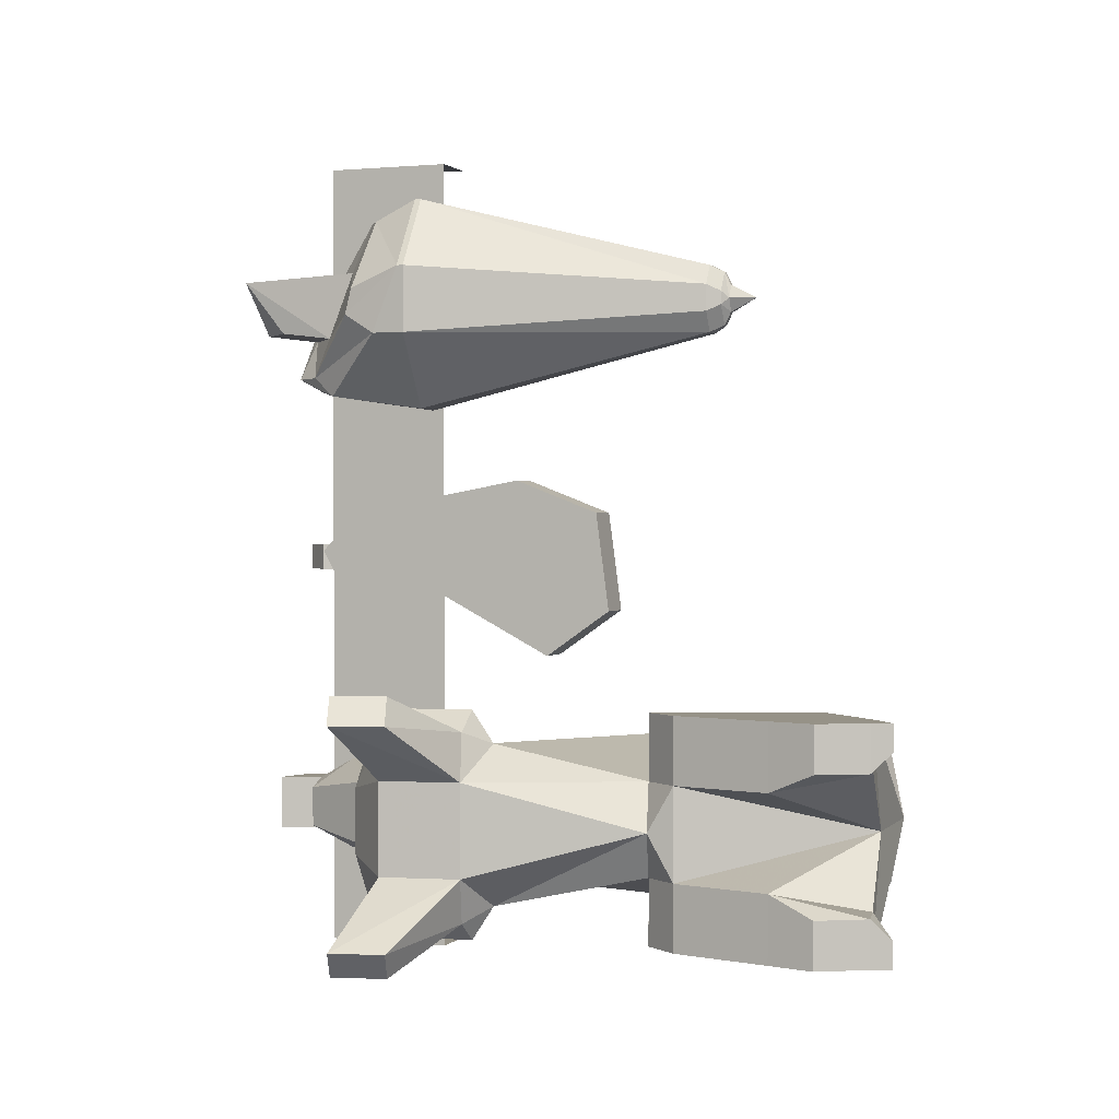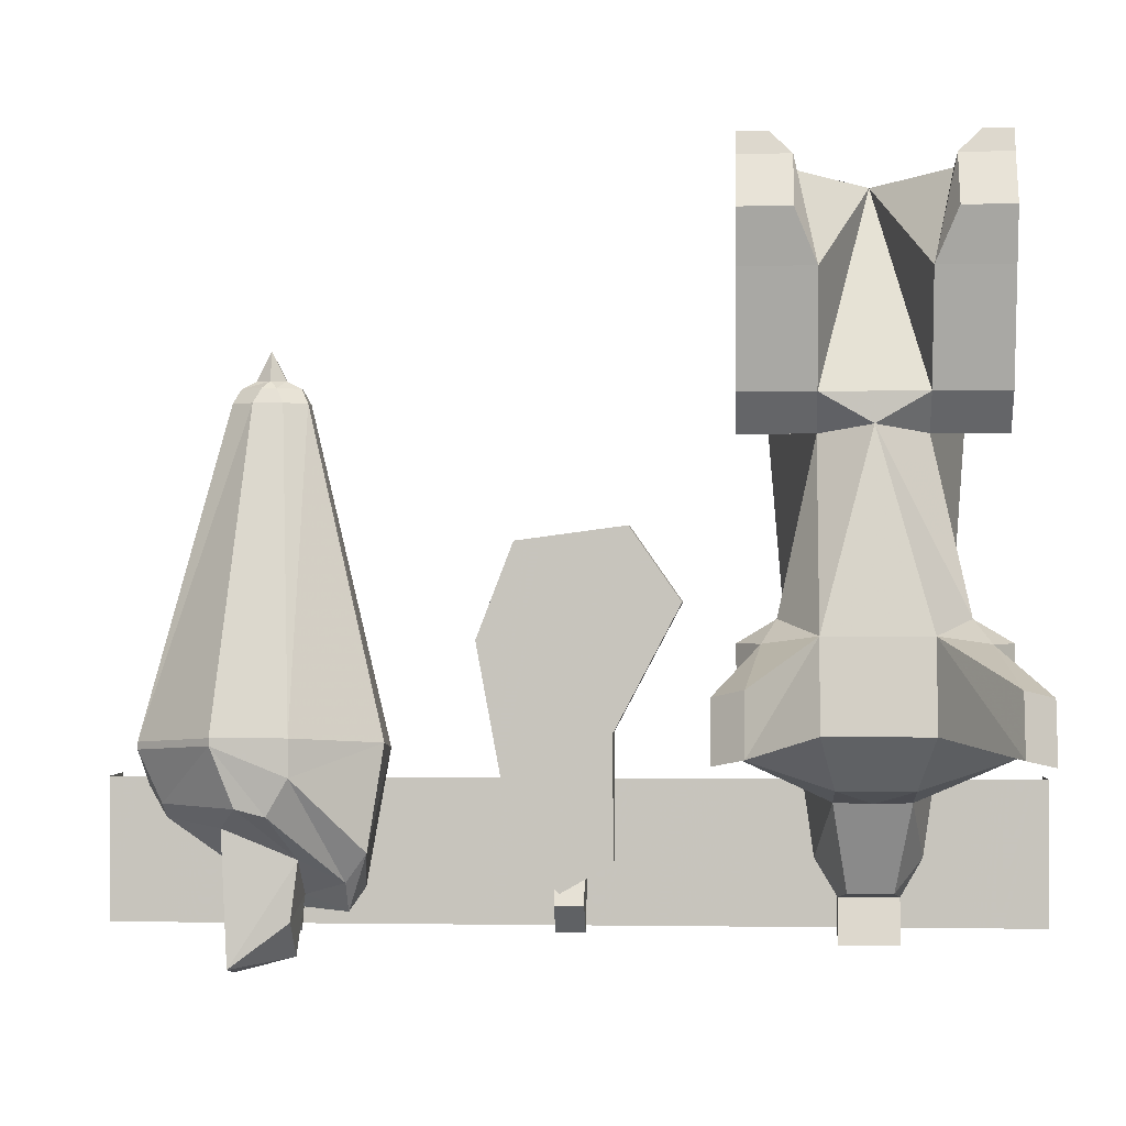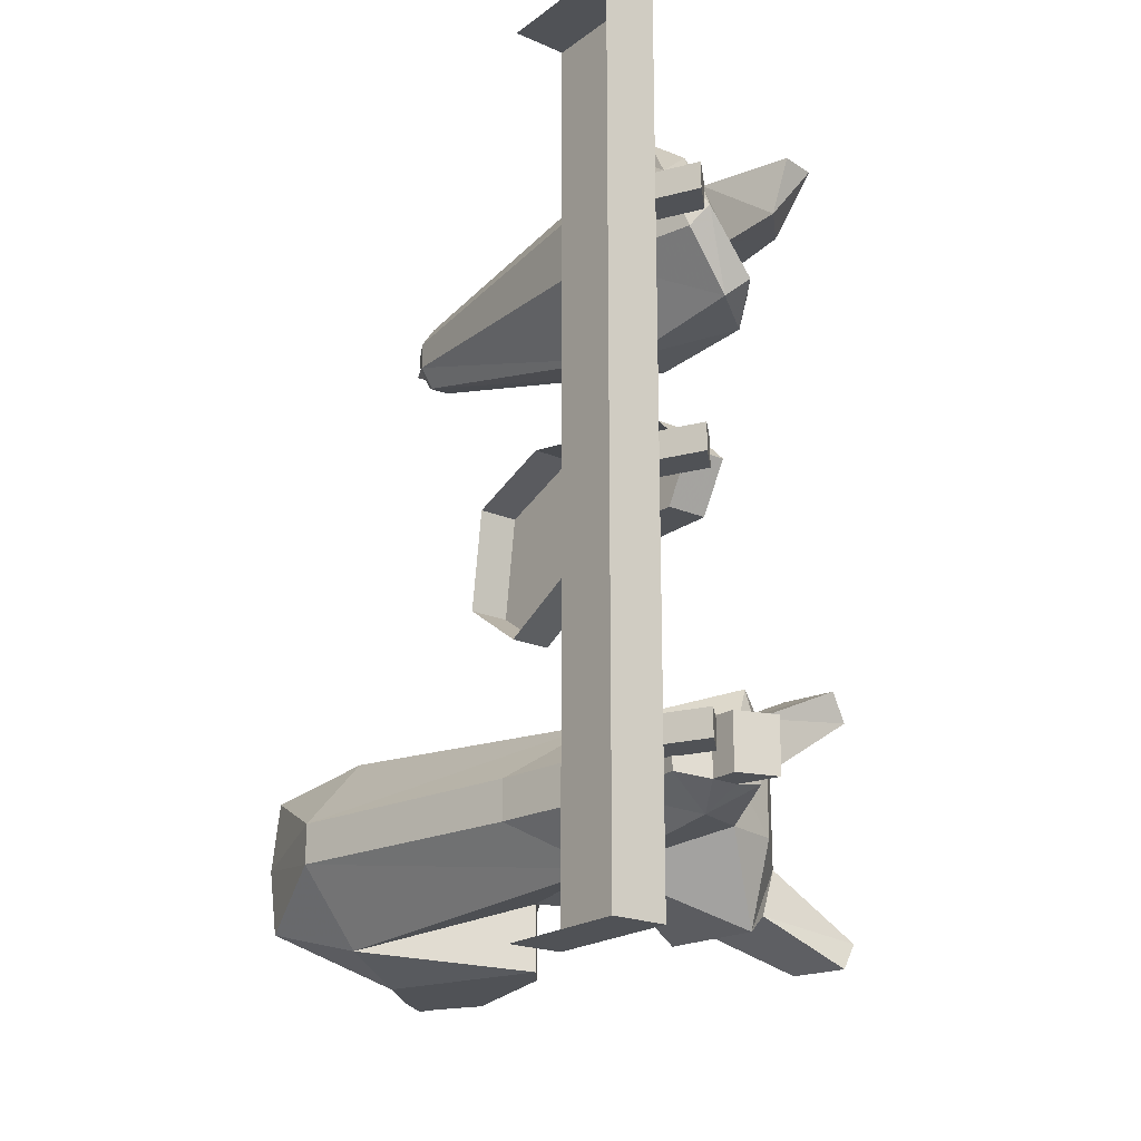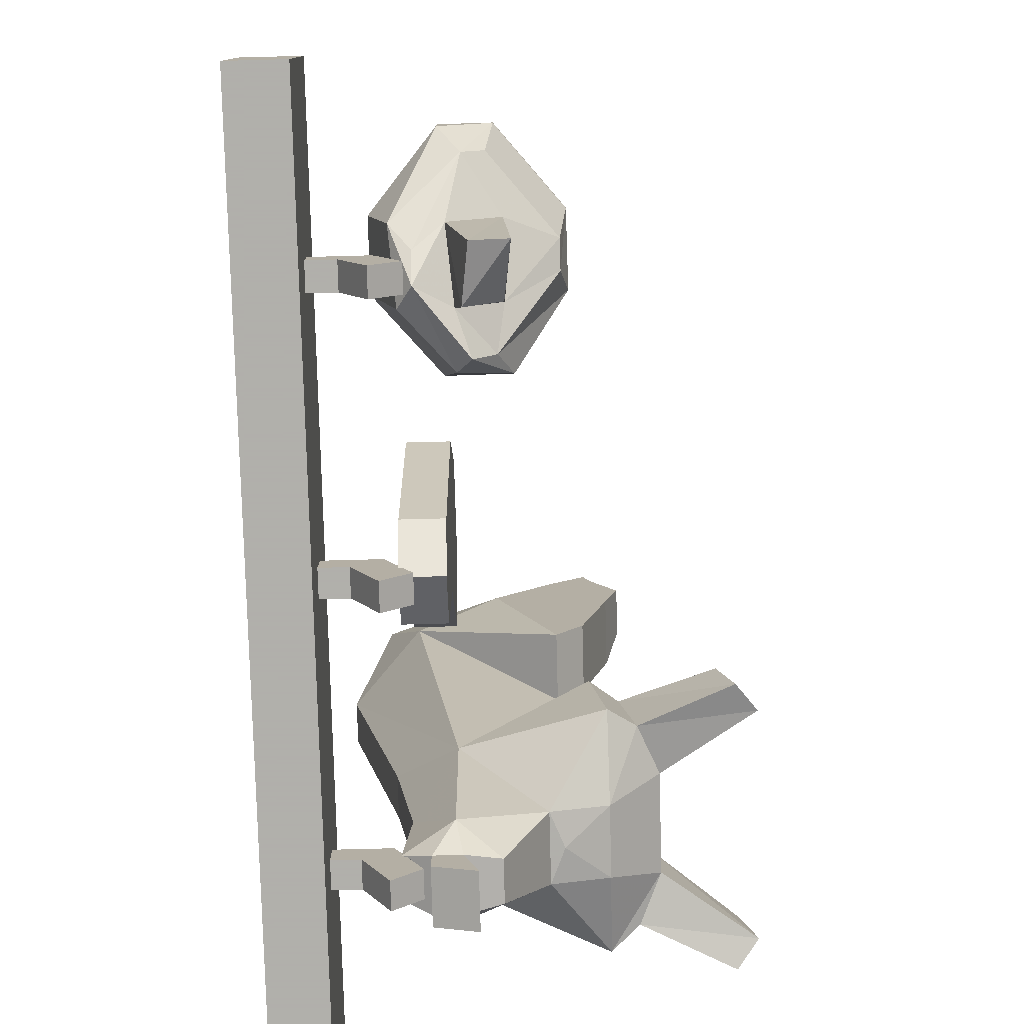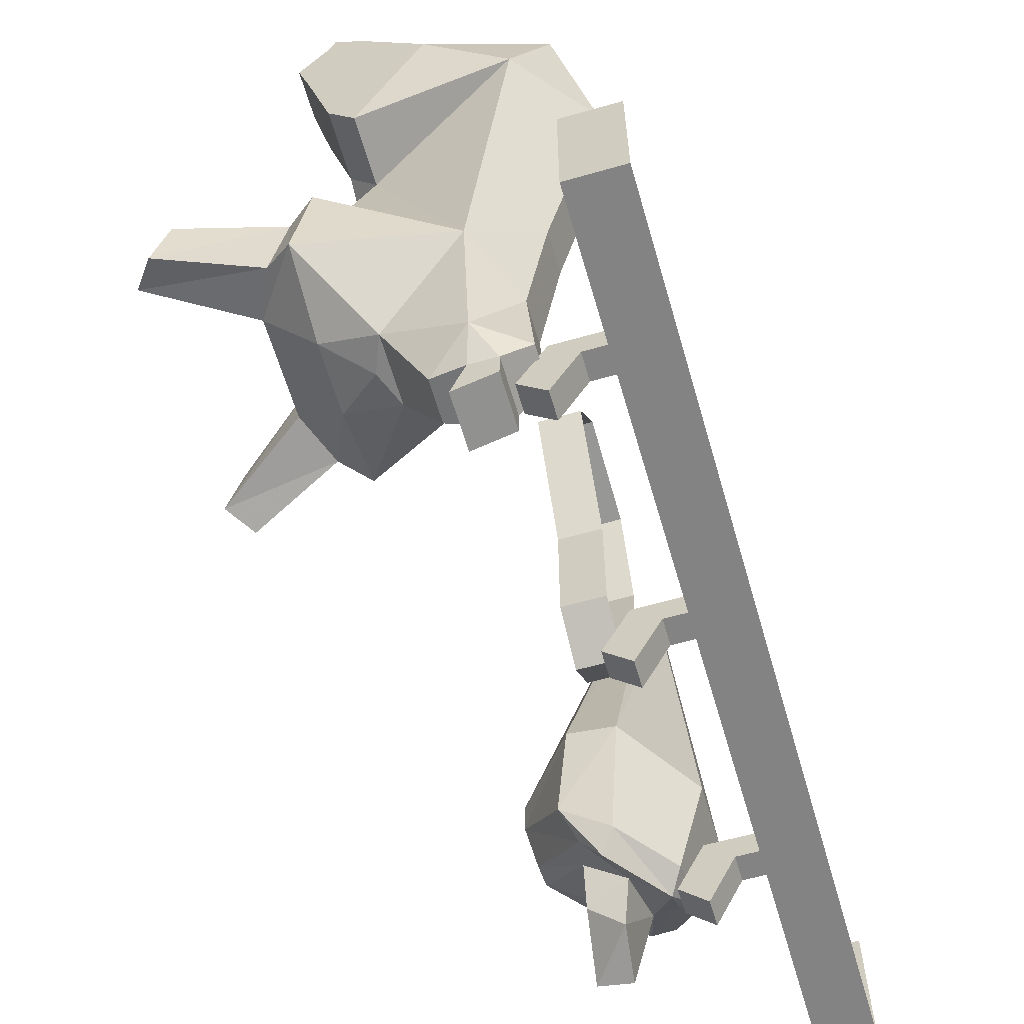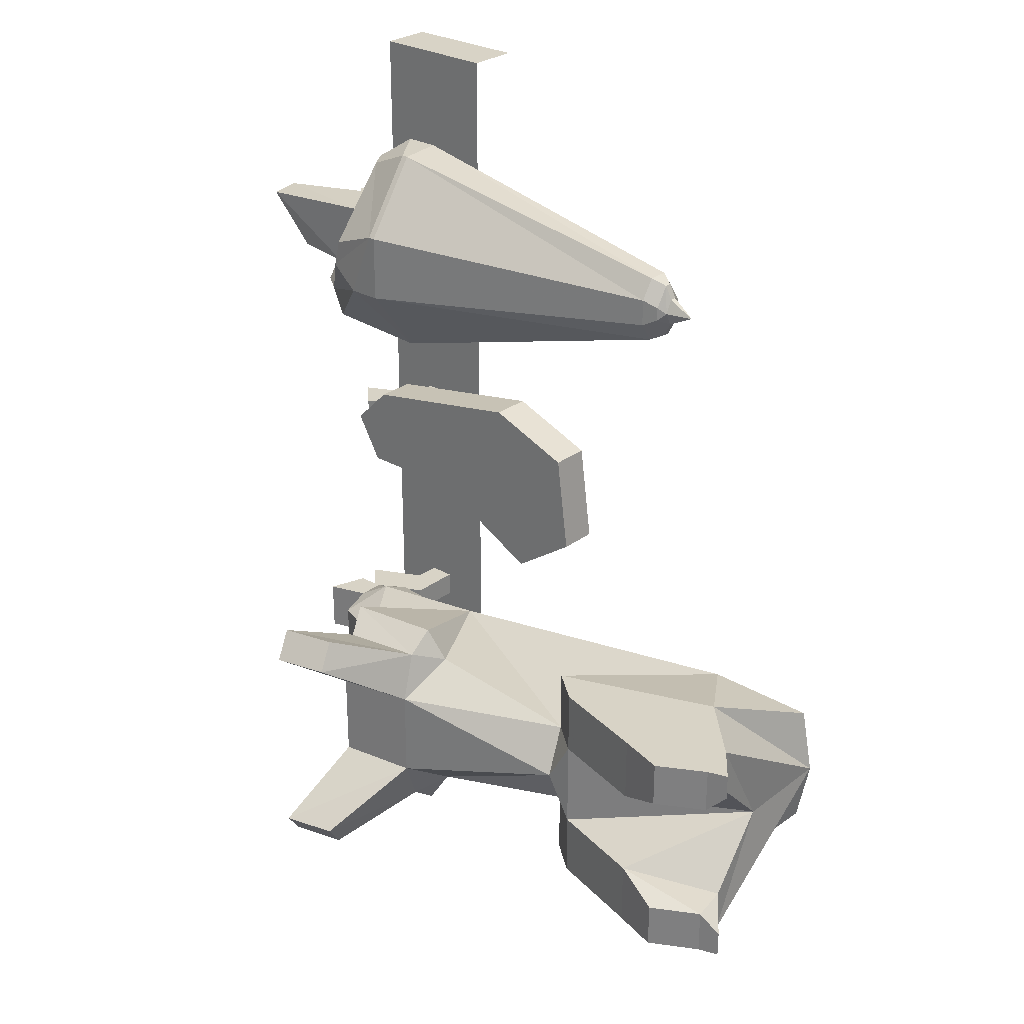
<metadata>
{"format":"obj","ext":"obj","renderer":"f3d","projection":"perspective","resolution":1024,"background":"white","views":[{"elev":1.0,"azim":110.3,"up":"+Z"},{"elev":-0.6,"azim":93.7,"up":"+Y"},{"elev":-20.7,"azim":-37.8,"up":"+Z"},{"elev":-78.4,"azim":1.5,"up":"+Y"},{"elev":-61.1,"azim":-163.8,"up":"+Y"},{"elev":28.0,"azim":131.5,"up":"+Z"}]}
</metadata>
<code>
o walldecor/hanging_meat_1/straight
v -64 -220 -64
v -56 -220 -64
v -56 -220 64
v -64 -220 64
v -56 -200 64
v -64 -200 64
v -64 -200 -64
v -56 -200 -64
v -48 -220 40
v -48 -220 36
v -44 -216 36
v -44 -216 40
v -48 -208 40
v -52 -212 40
v -52 -212 36
v -48 -208 36
v -56 -208 36
v -56 -208 40
v -56 -212 40
v -56 -212 36
v -48 -220 -36
v -48 -220 -40
v -44 -216 -40
v -44 -216 -36
v -48 -208 -36
v -52 -212 -36
v -52 -212 -40
v -48 -208 -40
v -56 -208 -40
v -56 -208 -36
v -56 -212 -36
v -56 -212 -40
v -48 -220 2
v -48 -220 -2
v -44 -216 -2
v -44 -216 2
v -48 -208 2
v -52 -212 2
v -52 -212 -2
v -48 -208 -2
v -56 -208 -2
v -56 -208 2
v -56 -212 2
v -56 -212 -2
v -40 -150 34
v -38 -150 37
v -24 -193 34
v -33 -194 23
v -43 -150 34
v -41 -148 35
v -39 -148 38
v -39 -148 40
v -38 -150 41
v -24 -193 44
v -24 -194 44
v -24 -198 34
v -31 -208 25
v -40 -195 23
v -45 -150 37
v -44 -148 38
v -42 -148 35
v -42 -147 37
v -41 -147 37
v -40 -147 39
v -41 -148 43
v -40 -150 44
v -33 -194 55
v -33 -195 55
v -34 -202 52
v -25 -202 41
v -25 -203 37
v -33 -212 28
v -36 -216 28
v -38 -213 26
v -49 -198 34
v -45 -150 41
v -44 -148 40
v -43 -147 39
v -41 -143 39
v -41 -147 41
v -42 -148 43
v -43 -150 44
v -40 -195 55
v -40 -200 55
v -37 -204 52
v -32 -205 44
v -32 -209 34
v -38 -214 34
v -43 -216 37
v -45 -214 34
v -49 -198 44
v -42 -147 41
v -46 -210 44
v -43 -213 41
v -39 -210 44
v -36 -224 43
v -31 -223 43
v -32 -217 35
v -37 -222 35
v -23 -178 -27
v -18 -181 -25
v -15 -180 -32
v -26 -155 -32
v -40 -188 -29
v -22 -181 -22
v -20 -195 -22
v -16 -193 -25
v -3 -195 -19
v -5 -187 -19
v -2 -186 -23
v 0 -194 -23
v -13 -192 -32
v -15 -180 -35
v -22 -154 -39
v -22 -150 -32
v -26 -155 -22
v -47 -139 -25
v -57 -141 -36
v -49 -178 -36
v -46 -198 -36
v -40 -209 -32
v -28 -201 -34
v -20 -199 -34
v -26 -201 -39
v -20 -199 -36
v -13 -192 -35
v -15 -180 -43
v -15 -180 -46
v -23 -178 -51
v -26 -155 -46
v -22 -150 -46
v -36 -123 -39
v -18 -135 -32
v -22 -150 -22
v -35 -131 -22
v -52 -125 -29
v -52 -123 -39
v -57 -141 -42
v -49 -178 -42
v -46 -198 -42
v -47 -211 -42
v -47 -211 -36
v -43 -214 -35
v -39 -214 -35
v -34 -213 -36
v -28 -201 -44
v -20 -199 -44
v -20 -199 -42
v -13 -192 -43
v -13 -192 -46
v 0 -194 -55
v -2 -186 -55
v -18 -181 -53
v -22 -181 -56
v -40 -188 -49
v -47 -139 -53
v -26 -155 -56
v -22 -150 -56
v -18 -135 -56
v -18 -135 -46
v -26 -122 -49
v -26 -122 -56
v -26 -122 -22
v -26 -122 -29
v -20 -121 -29
v -16 -128 -29
v -18 -135 -22
v -20 -195 -56
v -40 -209 -46
v -52 -125 -49
v -35 -131 -56
v -20 -121 -56
v -16 -128 -56
v -16 -128 -49
v -20 -121 -49
v -21 -118 -52
v -21 -118 -56
v -16 -193 -53
v -20 -121 -22
v -21 -118 -22
v -16 -128 -22
v -21 -118 -26
v -34 -213 -42
v -39 -214 -43
v -43 -214 -43
v -43 -218 -43
v -37 -220 -43
v -37 -220 -35
v -43 -218 -35
v -3 -195 -59
v -5 -187 -59
v -46 -176 -15
v -46 -166 -8
v -40 -166 -8
v -40 -176 -15
v -46 -193 -6
v -40 -193 -6
v -46 -210 -6
v -40 -210 -6
v -46 -214 1
v -40 -214 1
v -46 -208 7
v -40 -208 7
v -46 -181 12
v -40 -181 12
v -46 -168 7
v -40 -168 7
v -40 -170 -7
v -40 -176 -11
v -40 -192 -2
v -40 -209 -2
v -40 -211 1
v -40 -207 4
v -40 -181 8
v -40 -172 5
v -40 -178 -3
v -40 -174 -1
v -40 -176 3
v -40 -179 5
v -40 -183 3
v -40 -183 0
f 1 2 3
f 1 3 4
f 4 3 5
f 4 5 6
f 7 8 2
f 7 2 1
f 2 8 5
f 2 5 3
f 9 10 11
f 9 11 12
f 9 12 13
f 9 13 14
f 9 14 10
f 10 14 15
f 10 15 11
f 11 15 16
f 11 16 12
f 12 16 13
f 13 16 17
f 13 17 18
f 13 18 14
f 14 18 19
f 14 19 15
f 15 19 20
f 15 20 16
f 16 20 17
f 21 22 23
f 21 23 24
f 21 24 25
f 21 25 26
f 21 26 22
f 22 26 27
f 22 27 23
f 23 27 28
f 23 28 24
f 24 28 25
f 25 28 29
f 25 29 30
f 25 30 26
f 26 30 31
f 26 31 27
f 27 31 32
f 27 32 28
f 28 32 29
f 33 34 35
f 33 35 36
f 33 36 37
f 33 37 38
f 33 38 34
f 34 38 39
f 34 39 35
f 35 39 40
f 35 40 36
f 36 40 37
f 37 40 41
f 37 41 42
f 37 42 38
f 38 42 43
f 38 43 39
f 39 43 44
f 39 44 40
f 40 44 41
f 45 46 47
f 45 47 48
f 45 48 49
f 45 49 50
f 45 50 46
f 46 50 51
f 46 51 52
f 46 52 53
f 46 53 54
f 46 54 47
f 47 54 55
f 47 55 56
f 47 56 48
f 48 56 57
f 48 57 58
f 48 58 49
f 49 58 59
f 49 59 60
f 49 60 61
f 49 61 50
f 50 61 62
f 50 62 63
f 50 63 51
f 51 63 64
f 51 64 52
f 52 64 65
f 52 65 66
f 52 66 53
f 53 66 67
f 53 67 54
f 54 67 68
f 54 68 55
f 55 68 69
f 55 69 70
f 55 70 71
f 55 71 56
f 56 71 72
f 56 72 57
f 57 72 73
f 57 73 74
f 57 74 58
f 58 74 75
f 58 75 59
f 59 75 76
f 59 76 60
f 60 76 77
f 60 77 78
f 60 78 61
f 61 78 62
f 62 78 79
f 62 79 63
f 63 79 64
f 64 79 80
f 64 80 65
f 65 80 81
f 65 81 66
f 66 81 82
f 66 82 83
f 66 83 67
f 67 83 84
f 67 84 68
f 68 84 85
f 68 85 69
f 69 85 86
f 69 86 70
f 70 86 87
f 70 87 71
f 71 87 72
f 72 87 88
f 72 88 73
f 73 88 89
f 73 89 74
f 74 89 90
f 74 90 75
f 75 90 91
f 75 91 76
f 76 91 82
f 76 82 81
f 76 81 77
f 77 81 92
f 77 92 78
f 78 92 79
f 78 79 78
f 78 78 60
f 82 91 83
f 83 91 93
f 83 93 84
f 84 93 85
f 85 93 94
f 85 94 95
f 85 95 86
f 86 95 96
f 86 96 97
f 86 97 87
f 87 97 98
f 87 98 88
f 88 98 99
f 88 99 95
f 88 95 89
f 89 95 94
f 89 94 93
f 89 93 90
f 90 93 91
f 80 92 81
f 92 80 79
f 64 64 52
f 64 64 79
f 99 96 95
f 96 99 97
f 97 99 98
f 100 101 102
f 100 102 103
f 100 103 104
f 100 104 105
f 100 105 101
f 101 105 106
f 101 106 107
f 101 107 108
f 101 108 109
f 101 109 110
f 101 110 102
f 102 110 111
f 102 111 112
f 102 112 113
f 102 113 114
f 102 114 103
f 103 114 115
f 103 115 116
f 103 116 117
f 103 117 104
f 104 117 118
f 104 118 119
f 104 119 120
f 104 120 121
f 104 121 122
f 104 122 106
f 104 106 105
f 107 106 123
f 107 123 112
f 107 112 111
f 107 111 108
f 108 111 109
f 109 111 110
f 122 123 106
f 123 122 124
f 123 124 125
f 123 125 112
f 112 125 126
f 112 126 113
f 113 126 127
f 113 127 114
f 114 127 128
f 114 128 129
f 114 129 130
f 114 130 131
f 114 131 115
f 115 131 132
f 115 132 133
f 115 133 134
f 115 134 116
f 116 134 135
f 116 135 117
f 117 135 136
f 117 136 118
f 118 136 137
f 118 137 138
f 118 138 119
f 119 138 139
f 119 139 140
f 119 140 120
f 120 140 141
f 120 141 142
f 120 142 121
f 121 142 143
f 121 143 144
f 121 144 145
f 121 145 122
f 122 145 146
f 122 146 124
f 124 146 147
f 124 147 148
f 124 148 125
f 125 148 149
f 125 149 126
f 126 149 127
f 127 149 150
f 127 150 128
f 128 150 151
f 128 151 152
f 128 152 153
f 128 153 129
f 129 153 154
f 129 154 155
f 129 155 130
f 130 155 156
f 130 156 157
f 130 157 158
f 130 158 131
f 131 158 159
f 131 159 160
f 131 160 132
f 132 160 161
f 132 161 162
f 132 162 137
f 132 137 163
f 132 163 164
f 132 164 133
f 133 164 165
f 133 165 166
f 133 166 167
f 133 167 134
f 134 167 163
f 134 163 135
f 135 163 137
f 135 137 136
f 147 147 150
f 147 150 148
f 148 150 149
f 155 154 168
f 155 168 146
f 155 146 169
f 155 169 140
f 155 140 139
f 155 139 138
f 155 138 156
f 156 138 170
f 156 170 171
f 156 171 157
f 157 171 158
f 158 171 162
f 158 162 159
f 159 162 172
f 159 172 173
f 159 173 160
f 160 173 174
f 160 174 175
f 160 175 161
f 161 175 176
f 161 176 162
f 162 176 177
f 162 177 172
f 172 177 176
f 172 176 175
f 172 175 174
f 172 174 173
f 153 168 154
f 168 153 178
f 168 178 150
f 168 150 147
f 168 147 146
f 179 180 163
f 179 163 167
f 179 167 181
f 179 181 165
f 179 165 180
f 180 165 182
f 180 182 164
f 180 164 163
f 164 182 165
f 166 181 167
f 181 166 165
f 138 138 137
f 138 137 170
f 170 137 171
f 171 137 162
f 137 170 138
f 145 183 146
f 146 183 169
f 169 183 184
f 169 184 185
f 169 185 141
f 169 141 140
f 186 187 188
f 186 188 189
f 186 189 185
f 186 185 187
f 187 185 184
f 187 184 144
f 187 144 188
f 188 144 189
f 189 144 143
f 189 143 185
f 185 143 142
f 185 142 141
f 144 184 183
f 144 183 145
f 190 191 152
f 190 152 151
f 190 151 178
f 190 178 153
f 190 153 191
f 191 153 152
f 151 150 178
f 192 193 194
f 192 194 195
f 192 195 196
f 196 195 197
f 196 197 198
f 198 197 199
f 198 199 200
f 200 199 201
f 200 201 202
f 202 201 203
f 202 203 204
f 204 203 205
f 204 205 206
f 206 205 207
f 206 207 193
f 193 207 194
f 194 207 208
f 194 208 209
f 194 209 195
f 195 209 197
f 197 209 210
f 197 210 211
f 197 211 199
f 199 211 212
f 199 212 201
f 201 212 213
f 201 213 203
f 203 213 214
f 203 214 205
f 205 214 215
f 205 215 207
f 207 215 208
f 208 215 209
f 209 215 210
f 210 215 214
f 210 214 213
f 210 213 211
f 211 213 212
f 216 217 218
f 216 218 219
f 216 219 220
f 216 220 221

</code>
